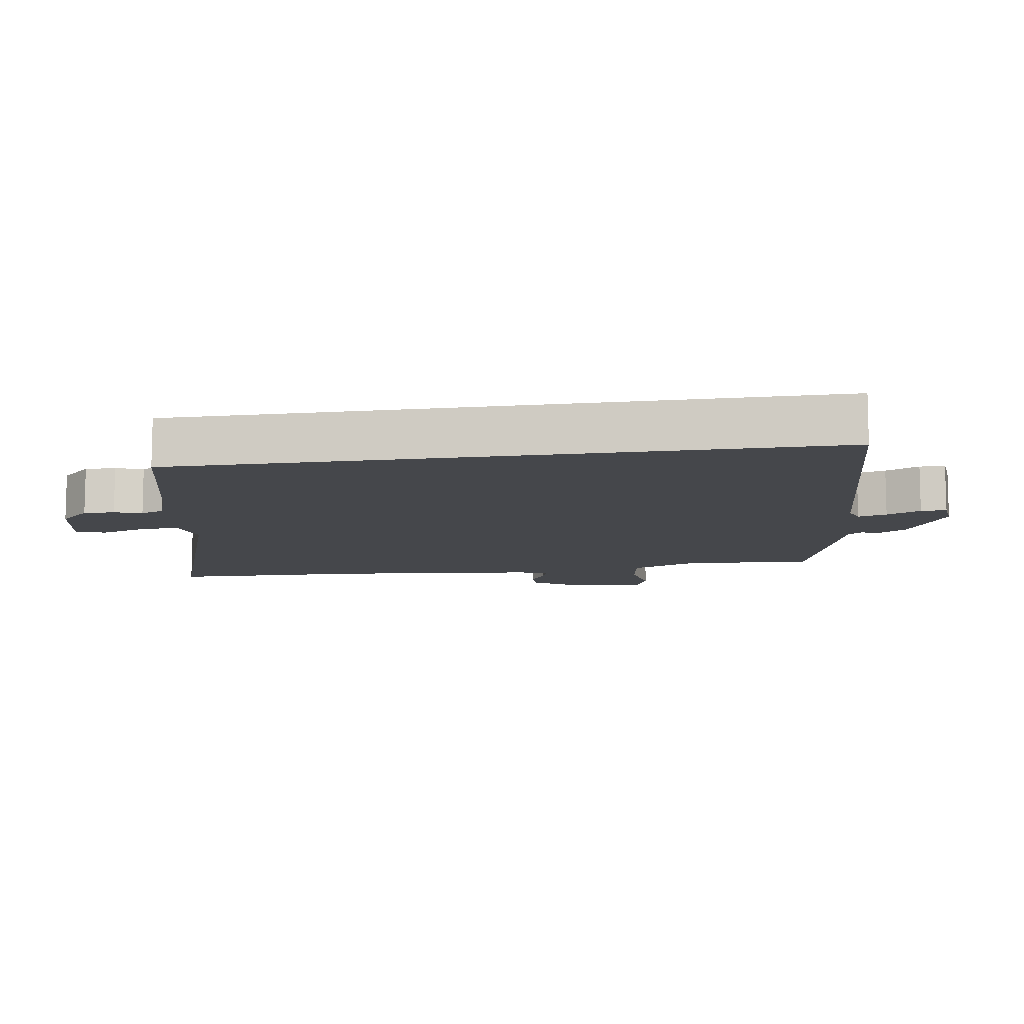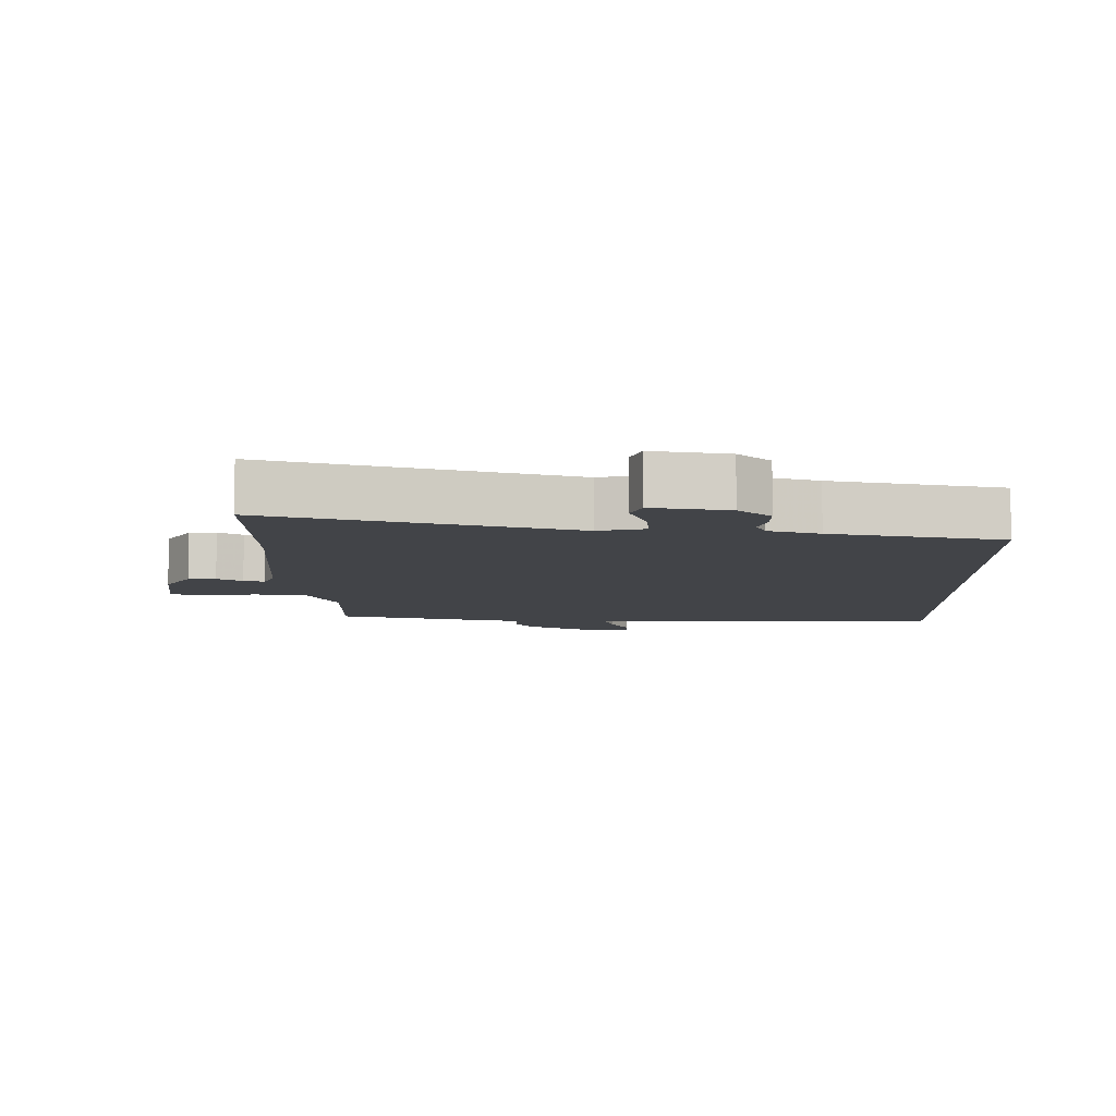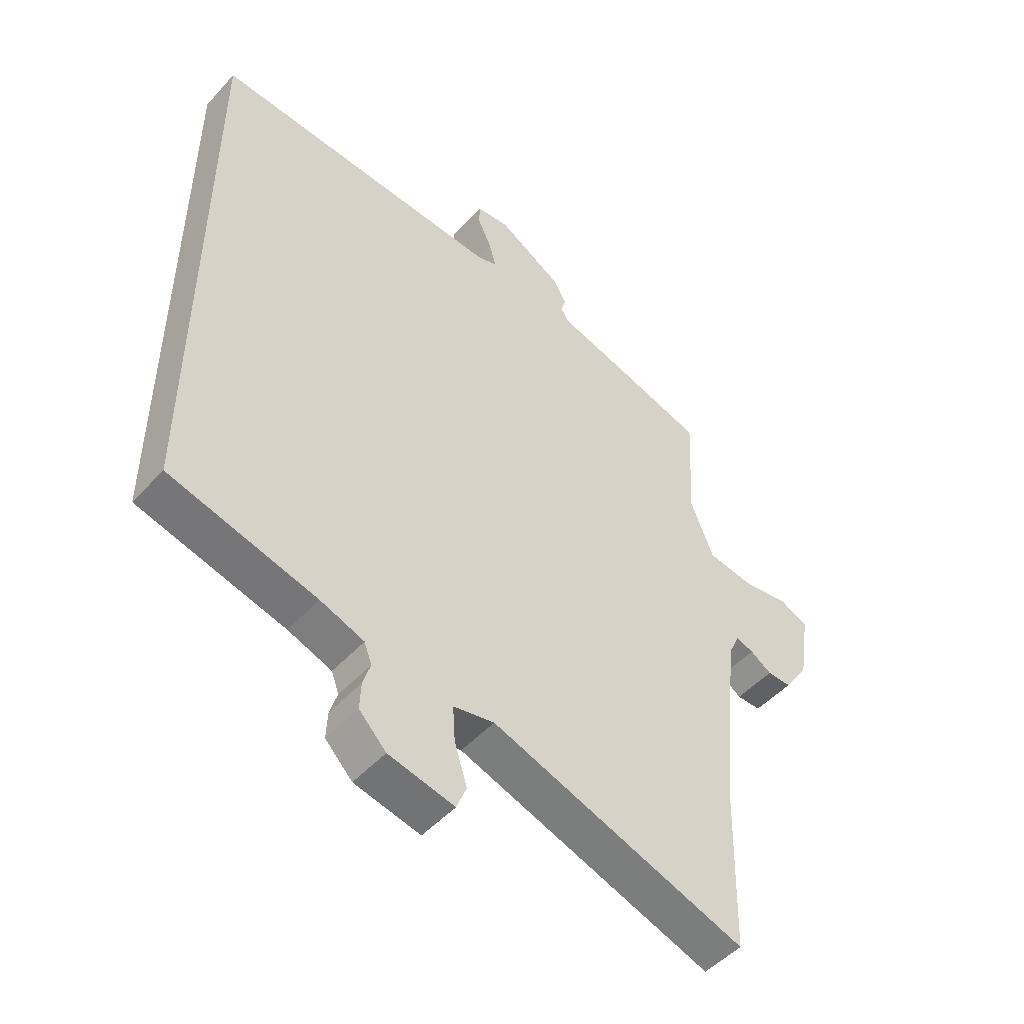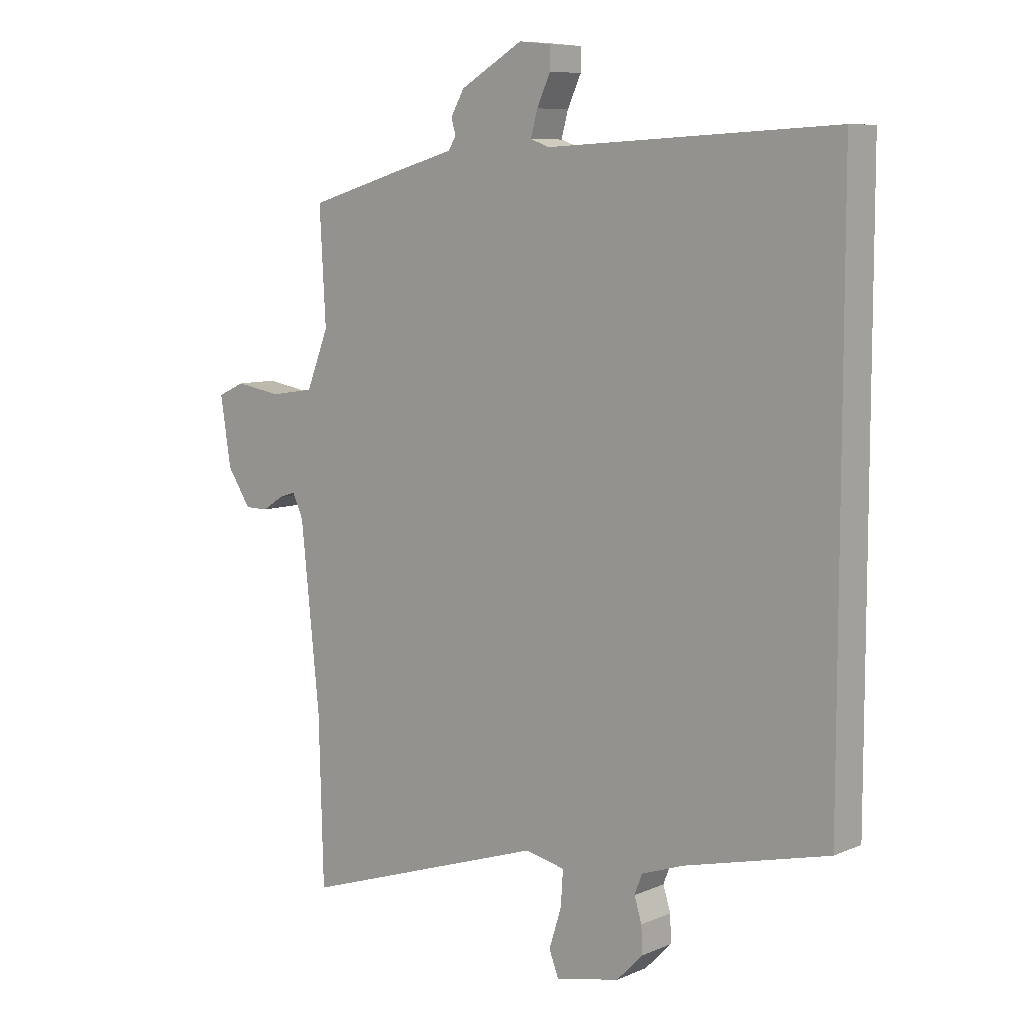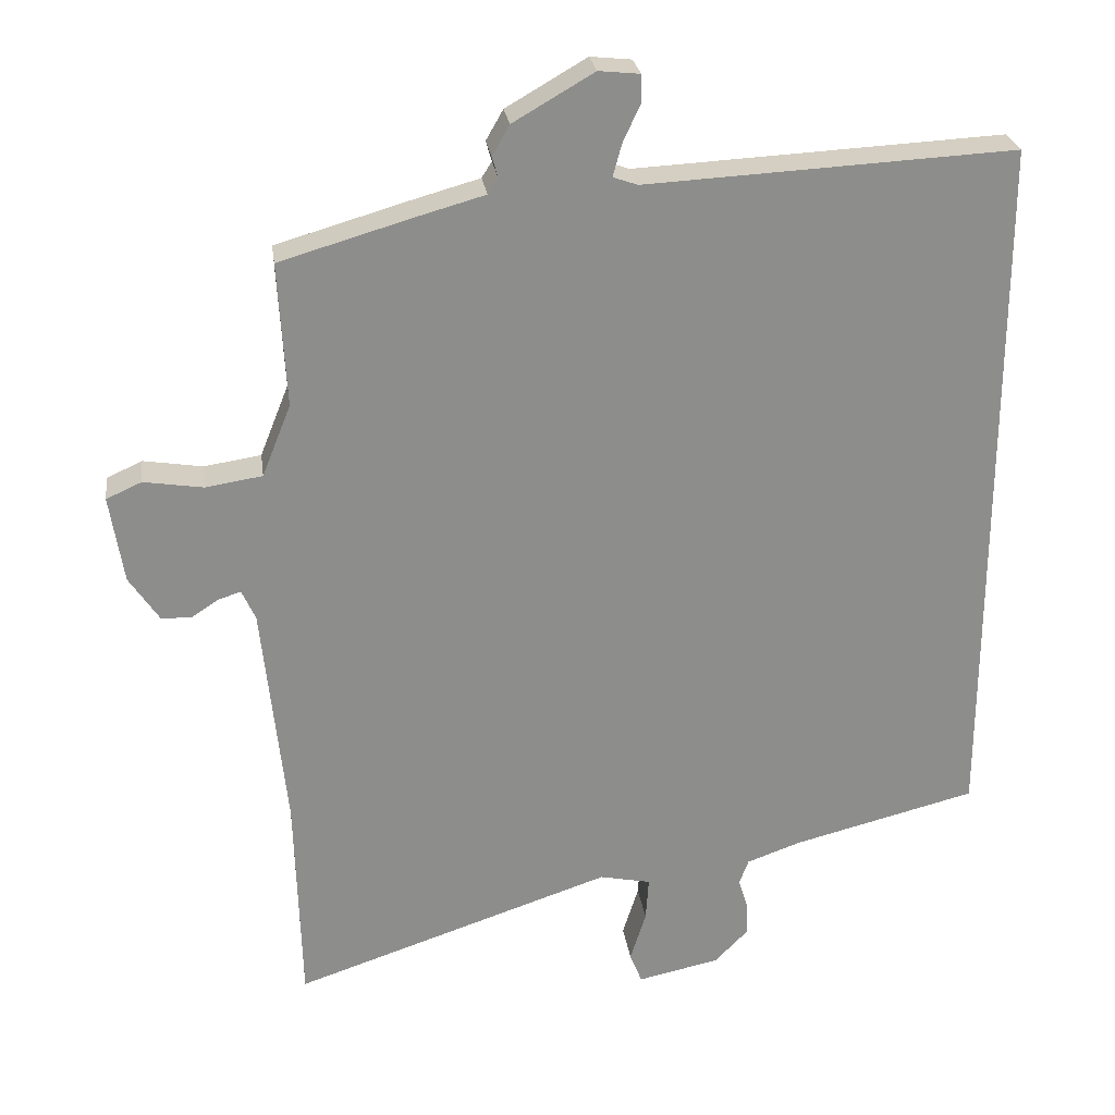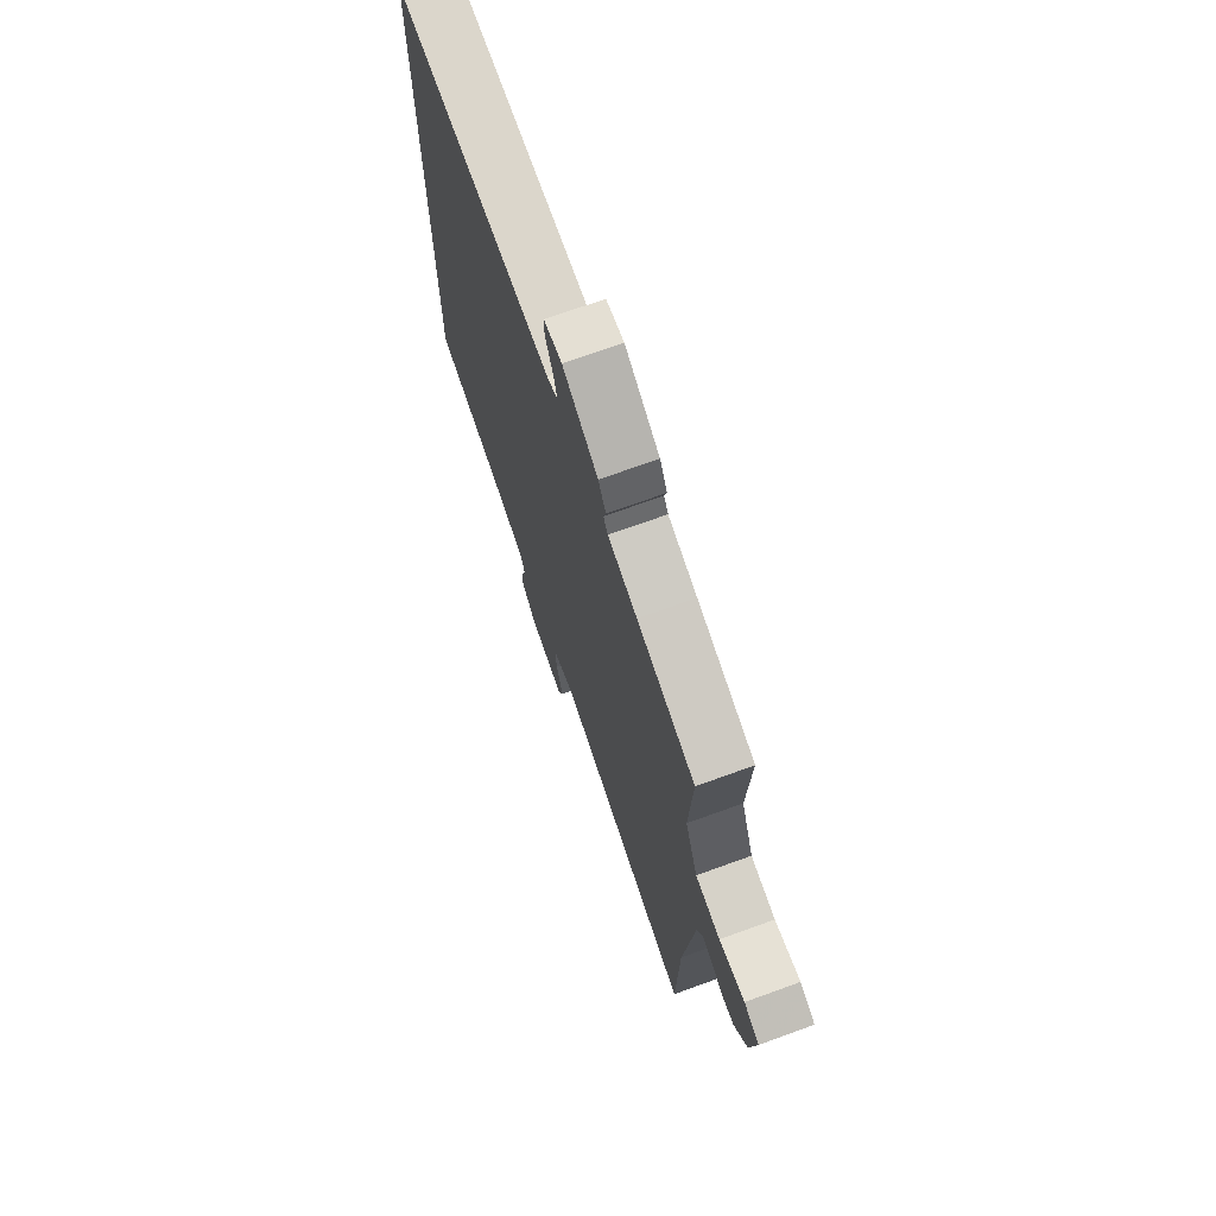
<metadata>
{"format":"obj","ext":"obj","renderer":"f3d","projection":"perspective","resolution":1024,"background":"white","views":[{"elev":-10.3,"azim":-81.2,"up":"+Y"},{"elev":-7.8,"azim":-178.4,"up":"+Y"},{"elev":-49.5,"azim":-40.4,"up":"+Z"},{"elev":8.1,"azim":-139.1,"up":"+Z"},{"elev":26.0,"azim":172.1,"up":"+Z"},{"elev":71.1,"azim":70.1,"up":"+Z"}]}
</metadata>
<code>
v -0.5 0.07 0.54
v 0.012 0.07 0.514
v 0.046 0.07 0.526
v 0.034 0.07 0.57
v 0.01 0.07 0.622
v 0.01 0.07 0.661
v 0.067 0.07 0.667
v 0.179 0.07 0.602
v 0.203 0.07 0.56
v 0.195 0.07 0.532
v 0.209 0.07 0.51
v 0.302 0.07 0.484
v 0.487 0.07 0.43
v 0.476 0.07 0.231
v 0.516 0.07 0.131
v 0.595 0.07 0.119
v 0.677 0.07 0.132
v 0.726 0.07 0.11
v 0.707 0.07 -0.011
v 0.665 0.07 -0.074
v 0.623 0.07 -0.074
v 0.586 0.07 -0.05
v 0.555 0.07 -0.04
v 0.536 0.07 -0.082
v 0.503 0.07 -0.399
v 0.495 0.07 -0.695
v 0.052 0.07 -0.547
v -0.019 0.07 -0.562
v -0.015 0.07 -0.623
v 0.007 0.07 -0.693
v -0.01 0.07 -0.736
v -0.124 0.07 -0.712
v -0.171 0.07 -0.664
v -0.169 0.07 -0.617
v -0.156 0.07 -0.575
v -0.169 0.07 -0.54
v -0.245 0.07 -0.513
v -0.5 0.07 -0.449
v -0.5 0 0.54
v 0.012 0 0.514
v 0.046 0 0.526
v 0.034 0 0.57
v 0.01 0 0.622
v 0.01 0 0.661
v 0.067 0 0.667
v 0.179 0 0.602
v 0.203 0 0.56
v 0.195 0 0.532
v 0.209 0 0.51
v 0.302 0 0.484
v 0.487 0 0.43
v 0.476 0 0.231
v 0.516 0 0.131
v 0.595 0 0.119
v 0.677 0 0.132
v 0.726 0 0.11
v 0.707 0 -0.011
v 0.665 0 -0.074
v 0.623 0 -0.074
v 0.586 0 -0.05
v 0.555 0 -0.04
v 0.536 0 -0.082
v 0.503 0 -0.399
v 0.495 0 -0.695
v 0.052 0 -0.547
v -0.019 0 -0.562
v -0.015 0 -0.623
v 0.007 0 -0.693
v -0.01 0 -0.736
v -0.124 0 -0.712
v -0.171 0 -0.664
v -0.169 0 -0.617
v -0.156 0 -0.575
v -0.169 0 -0.54
v -0.245 0 -0.513
v -0.5 0 -0.449
f 37 38 1 2
f 36 37 2 3
f 35 36 3
f 32 33 34 35
f 32 35 3
f 29 30 31 32
f 28 29 32
f 28 32 3
f 27 28 3
f 25 26 27 3
f 24 25 3 4
f 23 24 4 5
f 22 23 5 6
f 16 17 18 19
f 15 16 19 20
f 11 12 13 14
f 11 14 15
f 7 8 9 10
f 7 10 11
f 15 20 21 22
f 11 15 22
f 6 7 11 22
f 40 39 76 75
f 41 40 75 74
f 41 74 73
f 73 72 71 70
f 41 73 70
f 70 69 68 67
f 70 67 66
f 41 70 66
f 41 66 65
f 41 65 64 63
f 42 41 63 62
f 43 42 62 61
f 44 43 61 60
f 57 56 55 54
f 58 57 54 53
f 52 51 50 49
f 53 52 49
f 48 47 46 45
f 49 48 45
f 60 59 58 53
f 60 53 49
f 60 49 45 44
f 1 39 40 2
f 2 40 41 3
f 3 41 42 4
f 4 42 43 5
f 5 43 44 6
f 6 44 45 7
f 7 45 46 8
f 8 46 47 9
f 9 47 48 10
f 10 48 49 11
f 11 49 50 12
f 12 50 51 13
f 13 51 52 14
f 14 52 53 15
f 15 53 54 16
f 16 54 55 17
f 17 55 56 18
f 18 56 57 19
f 19 57 58 20
f 20 58 59 21
f 21 59 60 22
f 22 60 61 23
f 23 61 62 24
f 24 62 63 25
f 25 63 64 26
f 26 64 65 27
f 27 65 66 28
f 28 66 67 29
f 29 67 68 30
f 30 68 69 31
f 31 69 70 32
f 32 70 71 33
f 33 71 72 34
f 34 72 73 35
f 35 73 74 36
f 36 74 75 37
f 37 75 76 38
f 38 76 39 1

</code>
